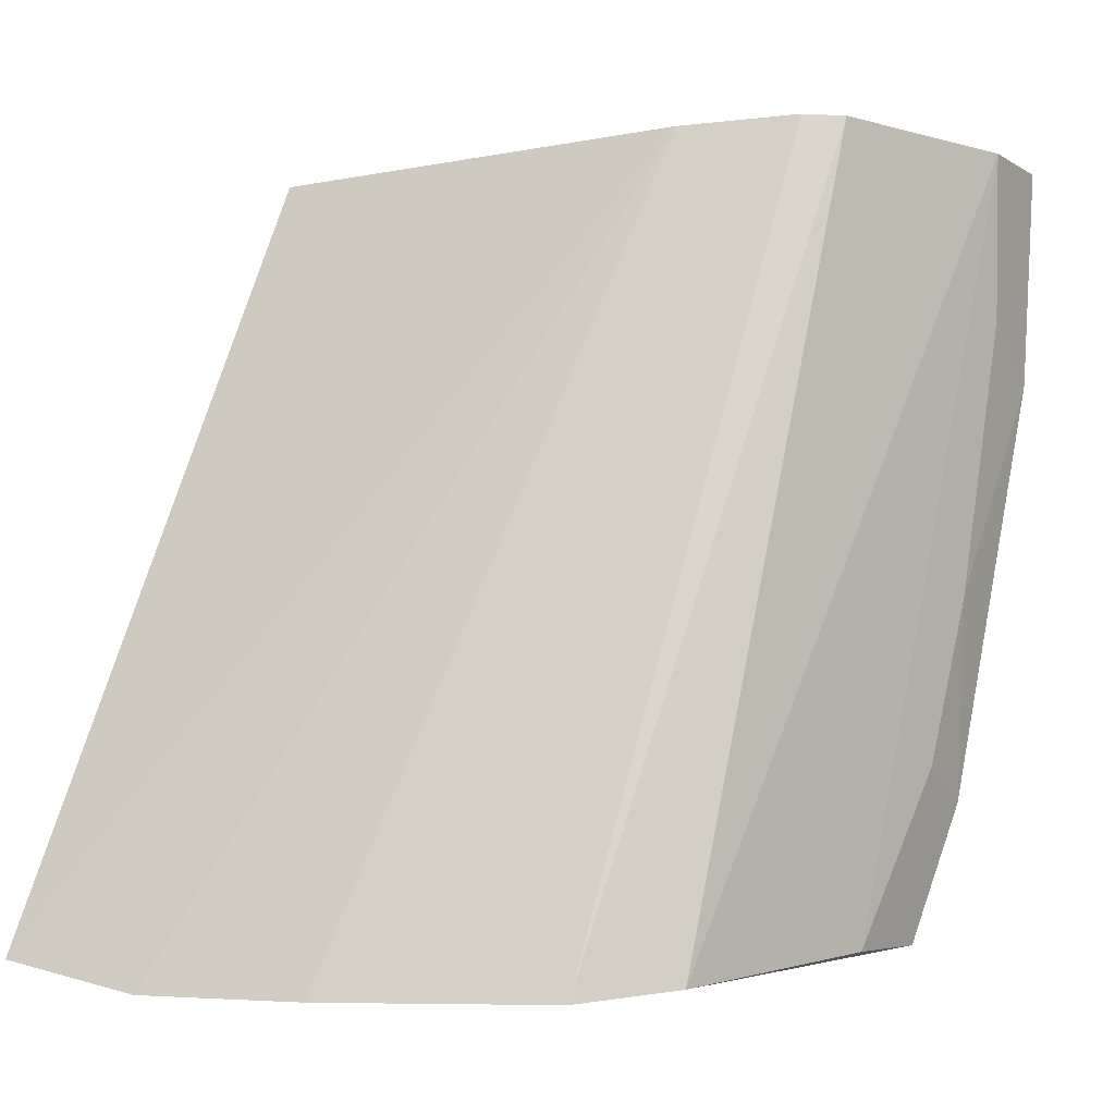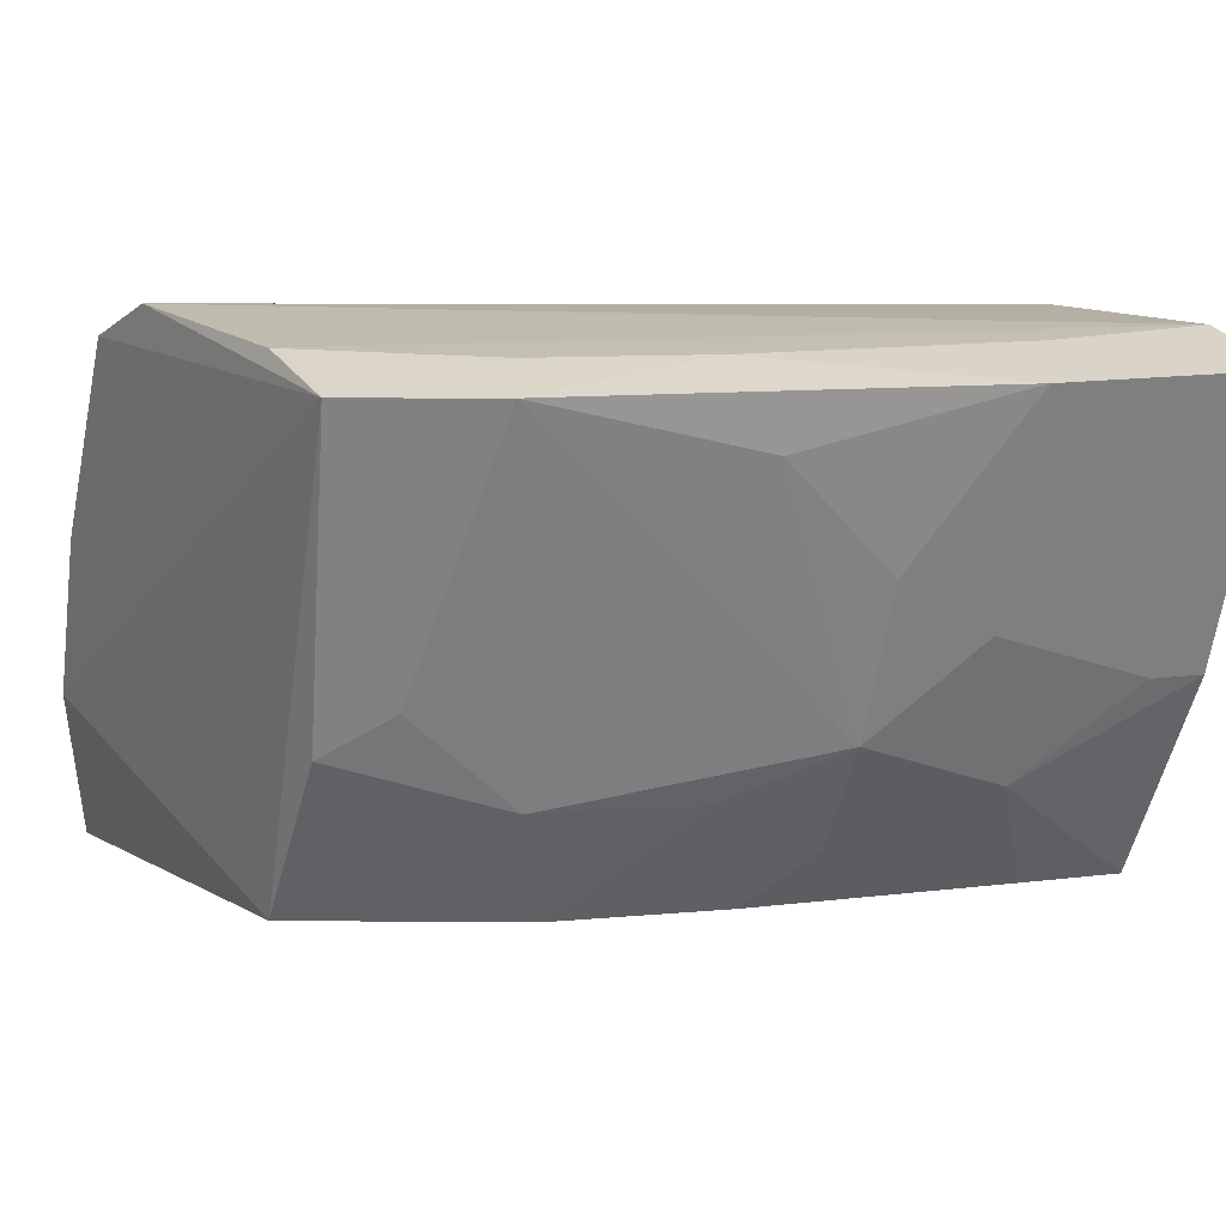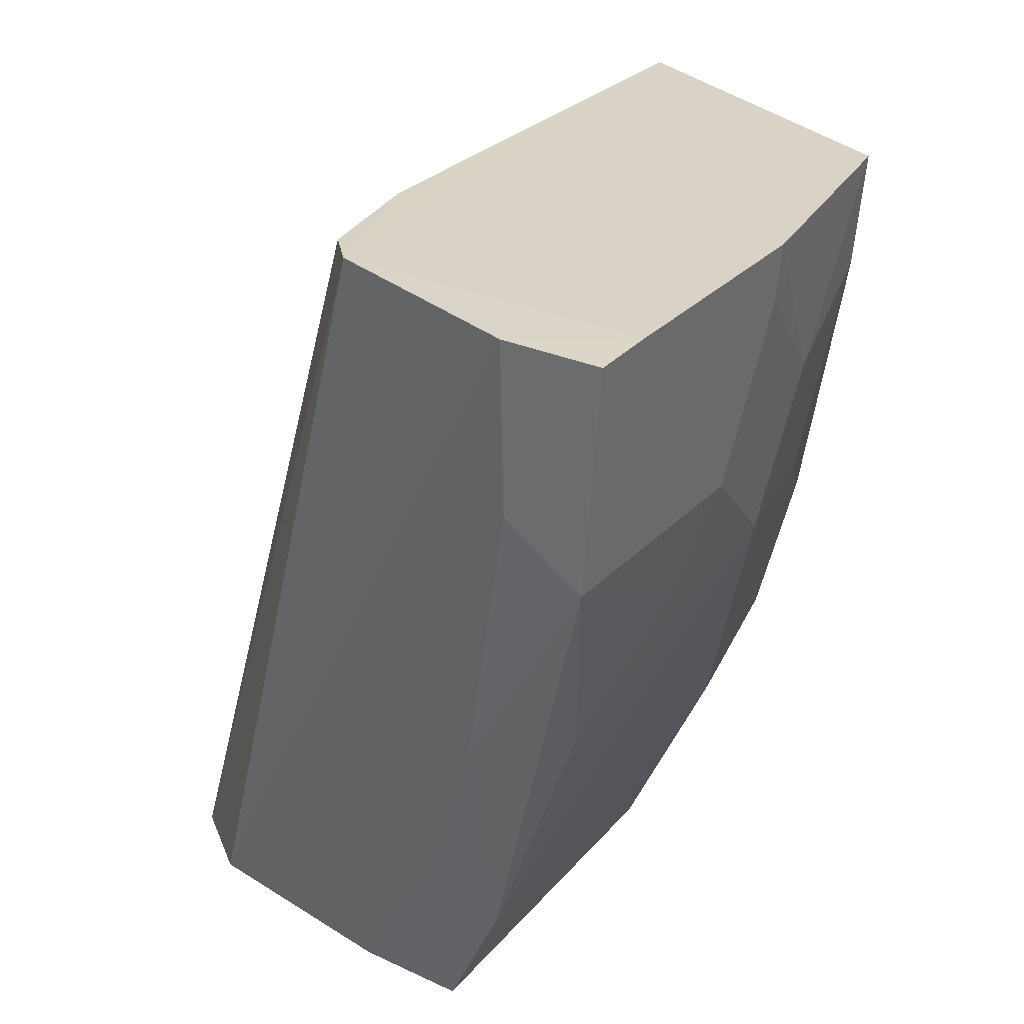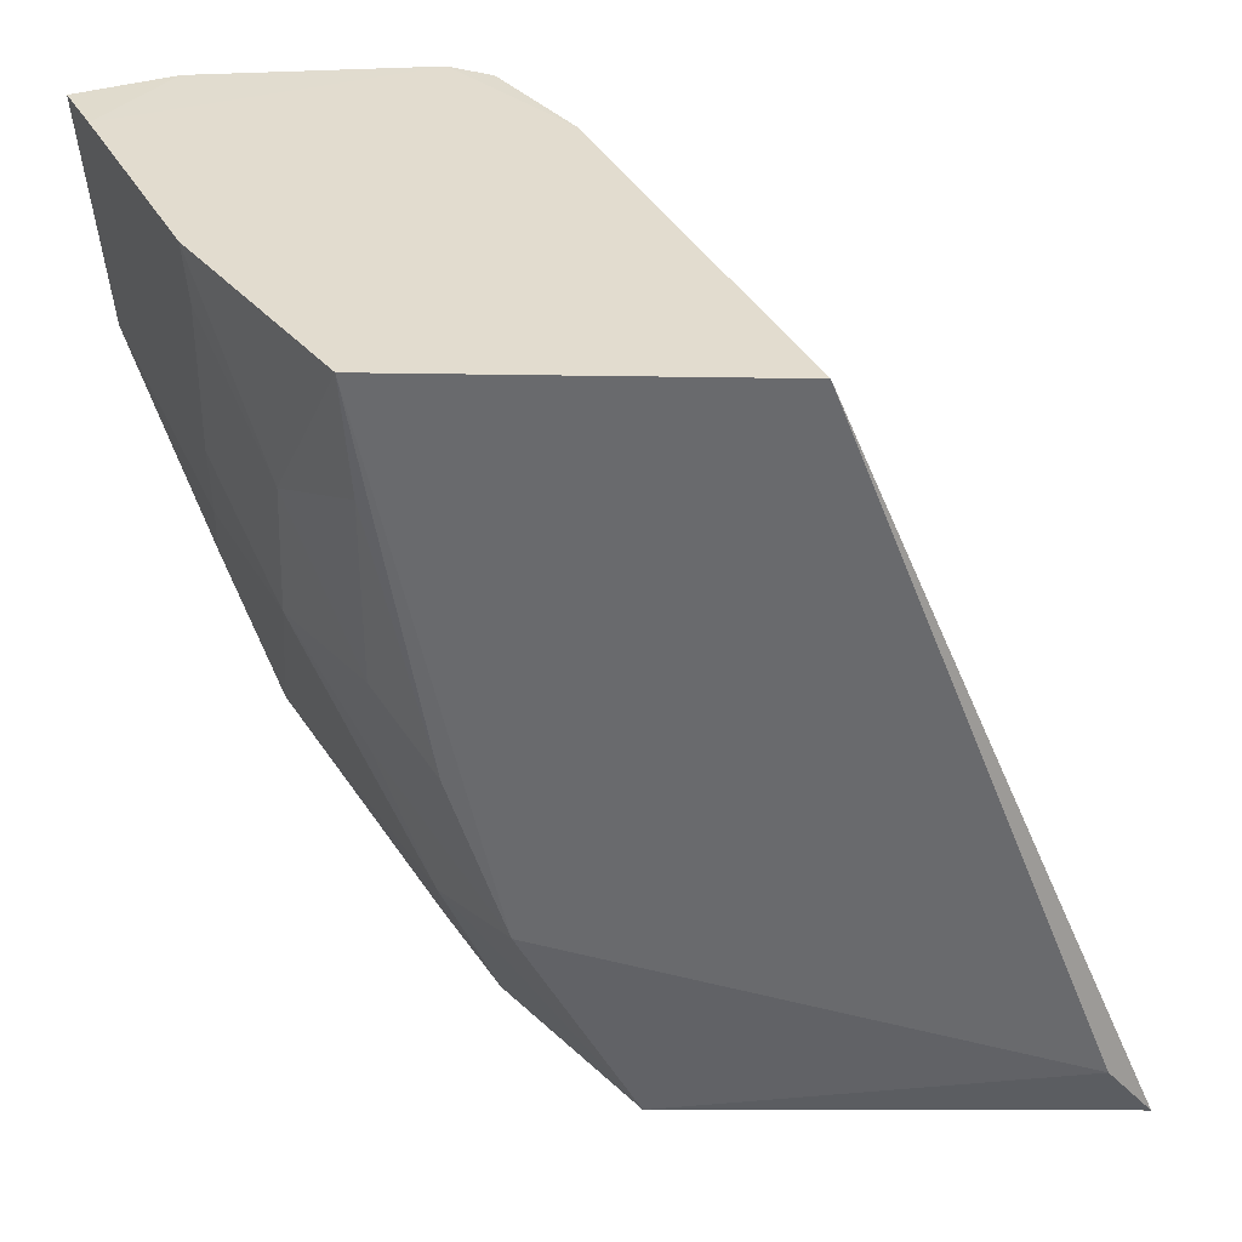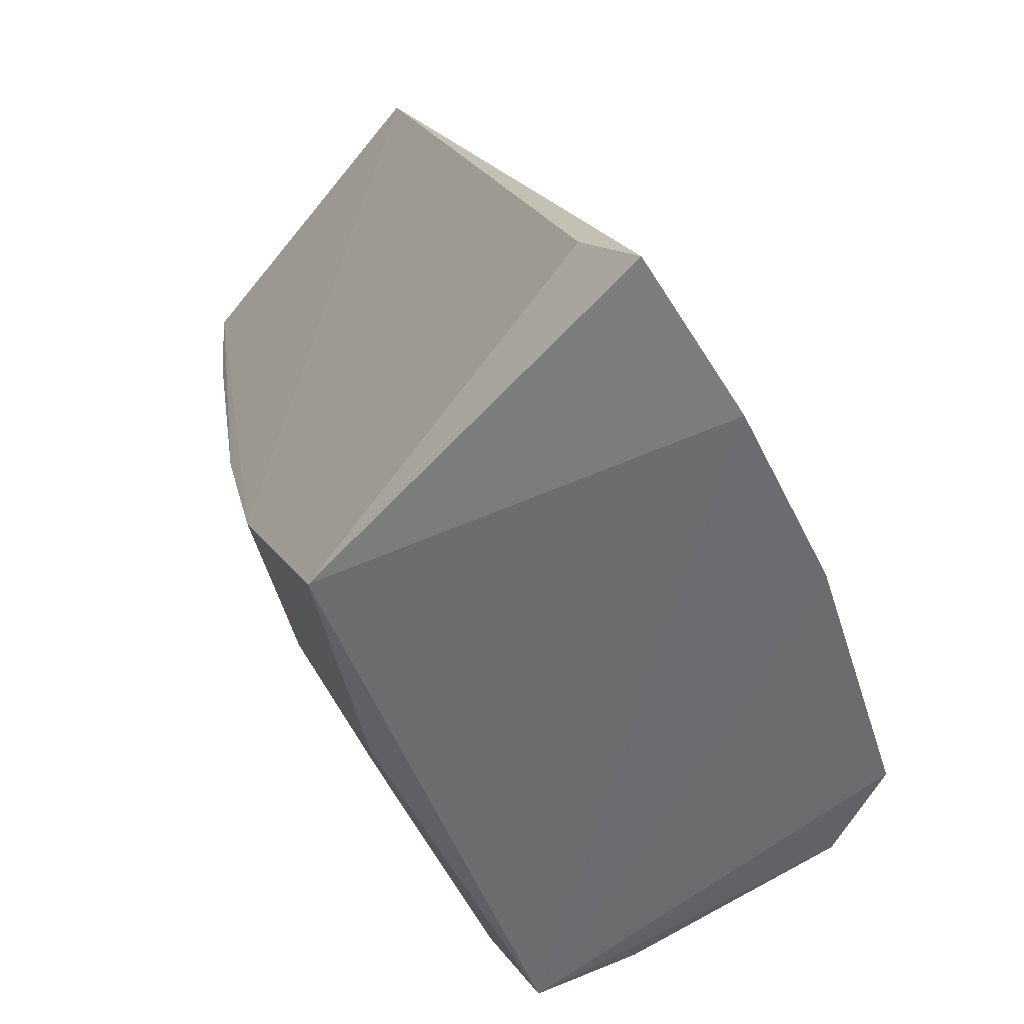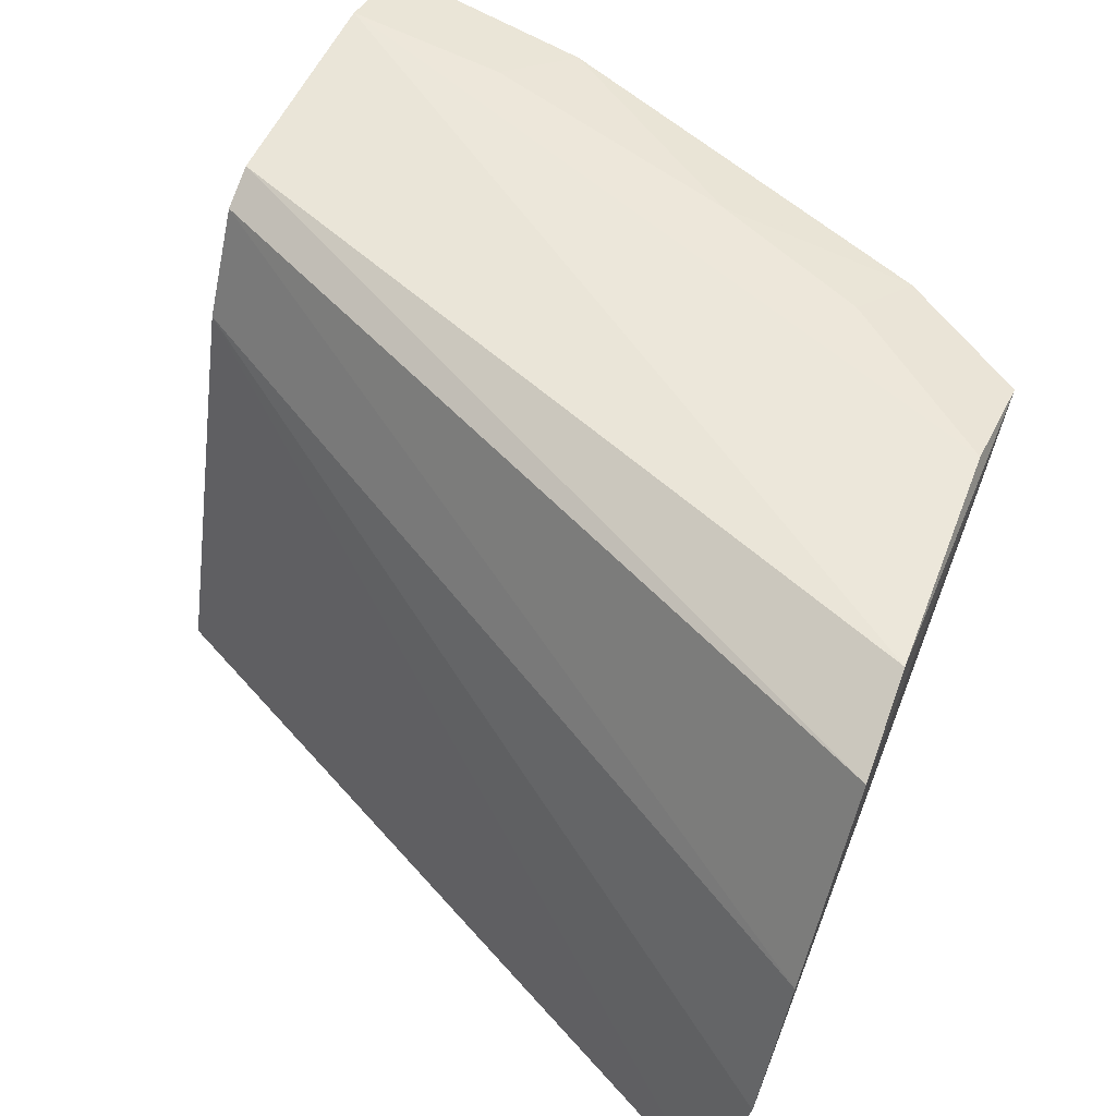
<metadata>
{"format":"obj","ext":"obj","renderer":"f3d","projection":"perspective","resolution":1024,"background":"white","views":[{"elev":-6.8,"azim":-43.2,"up":"+Y"},{"elev":12.3,"azim":62.6,"up":"+Z"},{"elev":29.3,"azim":51.6,"up":"+Y"},{"elev":35.2,"azim":171.7,"up":"+Y"},{"elev":-56.3,"azim":-134.2,"up":"+Y"},{"elev":57.7,"azim":-63.0,"up":"+Z"}]}
</metadata>
<code>
v 0.4405 -0.2314 0.1507
v 0.4919 -0.08179 0.1507
v 0.3465 -0.2395 0.1622
v 0.4005 -0.02412 0.1519
v 0.2784 -0.2154 0.00389
v 0.4721 -0.02222 0.1584
v 0.4152 -0.1692 0.01799
v 0.2739 -0.242 0.051
v 0.4112 -0.02368 0.1577
v 0.4419 -0.1867 0.1567
v 0.4593 -0.1082 0.06418
v 0.3855 -0.2263 0.01841
v 0.3517 -0.02379 0.005672
v 0.3198 -0.2424 0.1519
v 0.4599 -0.1952 0.1507
v 0.4717 -0.06764 0.1572
v 0.412 -0.2324 0.1582
v 0.4461 -0.02115 0.0173
v 0.2646 -0.2344 0.008951
v 0.3854 -0.02413 0.1226
v 0.2899 -0.2427 0.09613
v 0.4566 -0.1423 0.1566
v 0.4734 -0.1382 0.1361
v 0.4292 -0.1799 0.04978
v 0.4979 -0.02177 0.1507
v 0.4294 -0.1235 0.01853
v 0.4745 -0.02097 0.0749
v 0.4729 -0.1077 0.1059
v 0.4424 -0.138 0.05
v 0.4128 -0.1944 0.03538
v 0.4138 -0.2252 0.06434
v 0.4438 -0.05123 0.01853
v 0.4929 -0.02128 0.1345
v 0.4734 -0.08146 0.09041
v 0.4267 -0.2089 0.07644
v 0.443 -0.1078 0.03454
v 0.4586 -0.06635 0.04902
v 0.4732 -0.03598 0.07532
f 9 3 6
f 12 5 7
f 12 1 8
f 13 7 5
f 14 1 3
f 14 9 4
f 14 3 9
f 15 10 1
f 17 10 6
f 17 6 3
f 17 3 1
f 17 1 10
f 18 7 13
f 18 13 9
f 19 12 8
f 19 5 12
f 19 13 5
f 20 4 9
f 20 9 13
f 20 19 8
f 20 13 19
f 21 8 1
f 21 1 14
f 21 20 8
f 21 14 4
f 21 4 20
f 22 15 2
f 22 10 15
f 22 2 16
f 22 16 6
f 22 6 10
f 23 15 11
f 23 2 15
f 24 11 15
f 25 16 2
f 25 6 16
f 26 7 18
f 27 18 9
f 28 23 11
f 28 2 23
f 29 24 7
f 29 11 24
f 30 12 7
f 30 7 24
f 31 1 12
f 31 30 24
f 31 12 30
f 32 26 18
f 33 27 9
f 33 9 6
f 33 6 25
f 34 28 11
f 34 2 28
f 34 33 25
f 34 25 2
f 35 31 24
f 35 24 15
f 35 15 1
f 35 1 31
f 36 26 32
f 36 11 29
f 36 29 7
f 36 7 26
f 37 36 32
f 37 11 36
f 37 32 18
f 37 18 27
f 38 34 11
f 38 11 37
f 38 37 27
f 38 27 33
f 38 33 34

</code>
